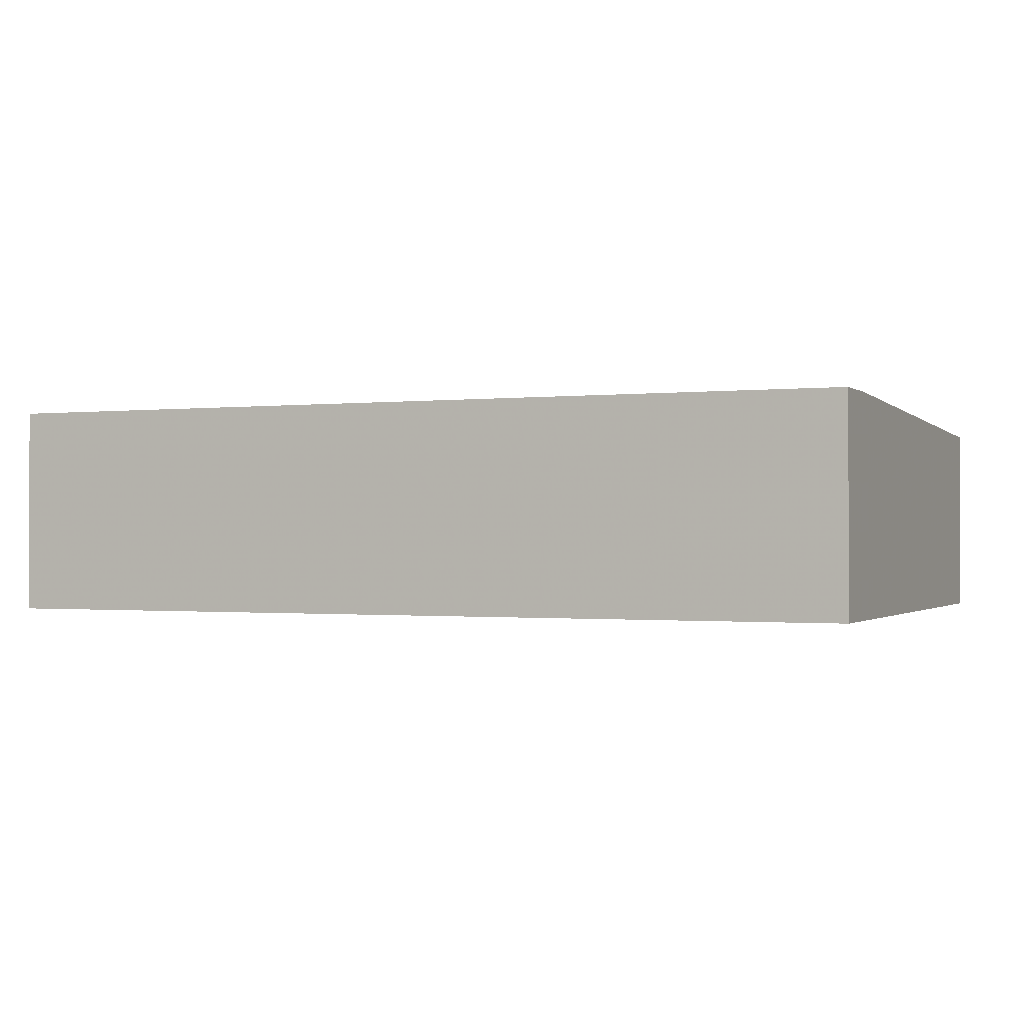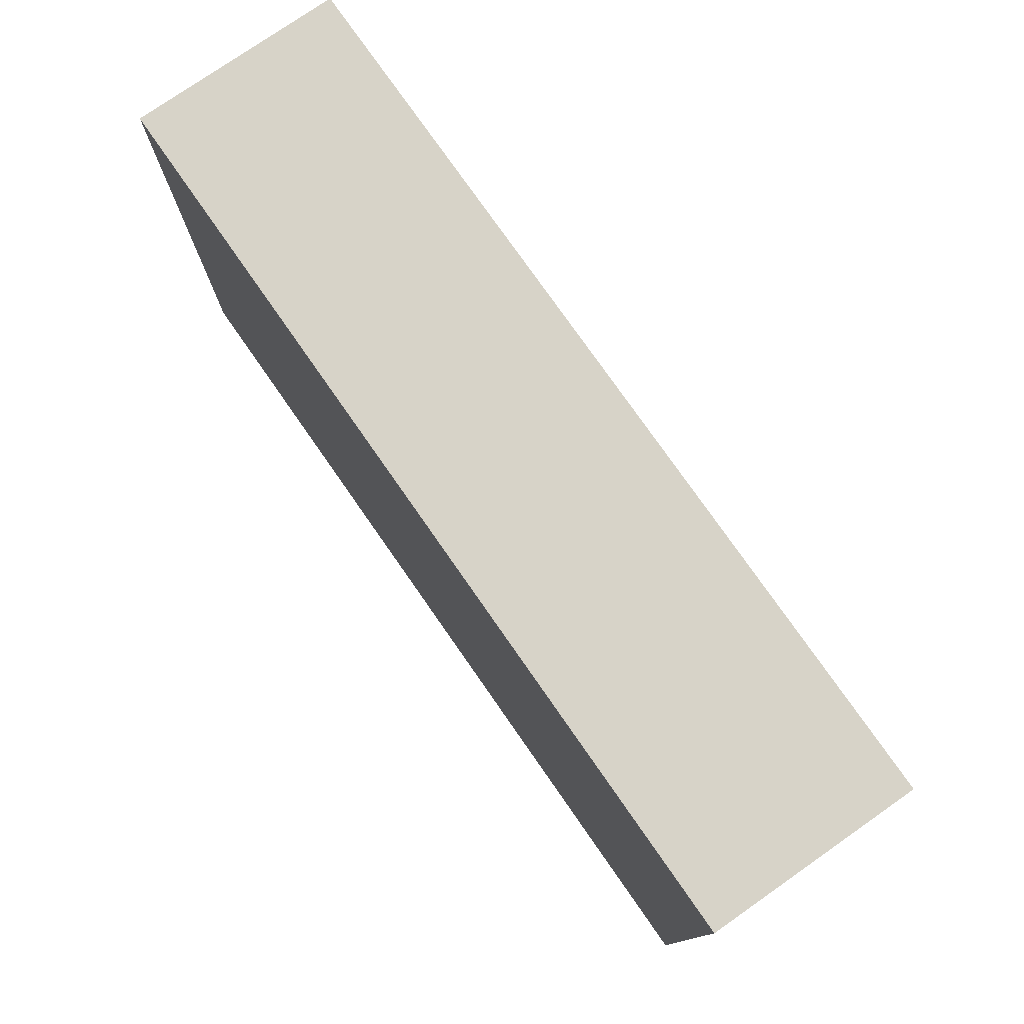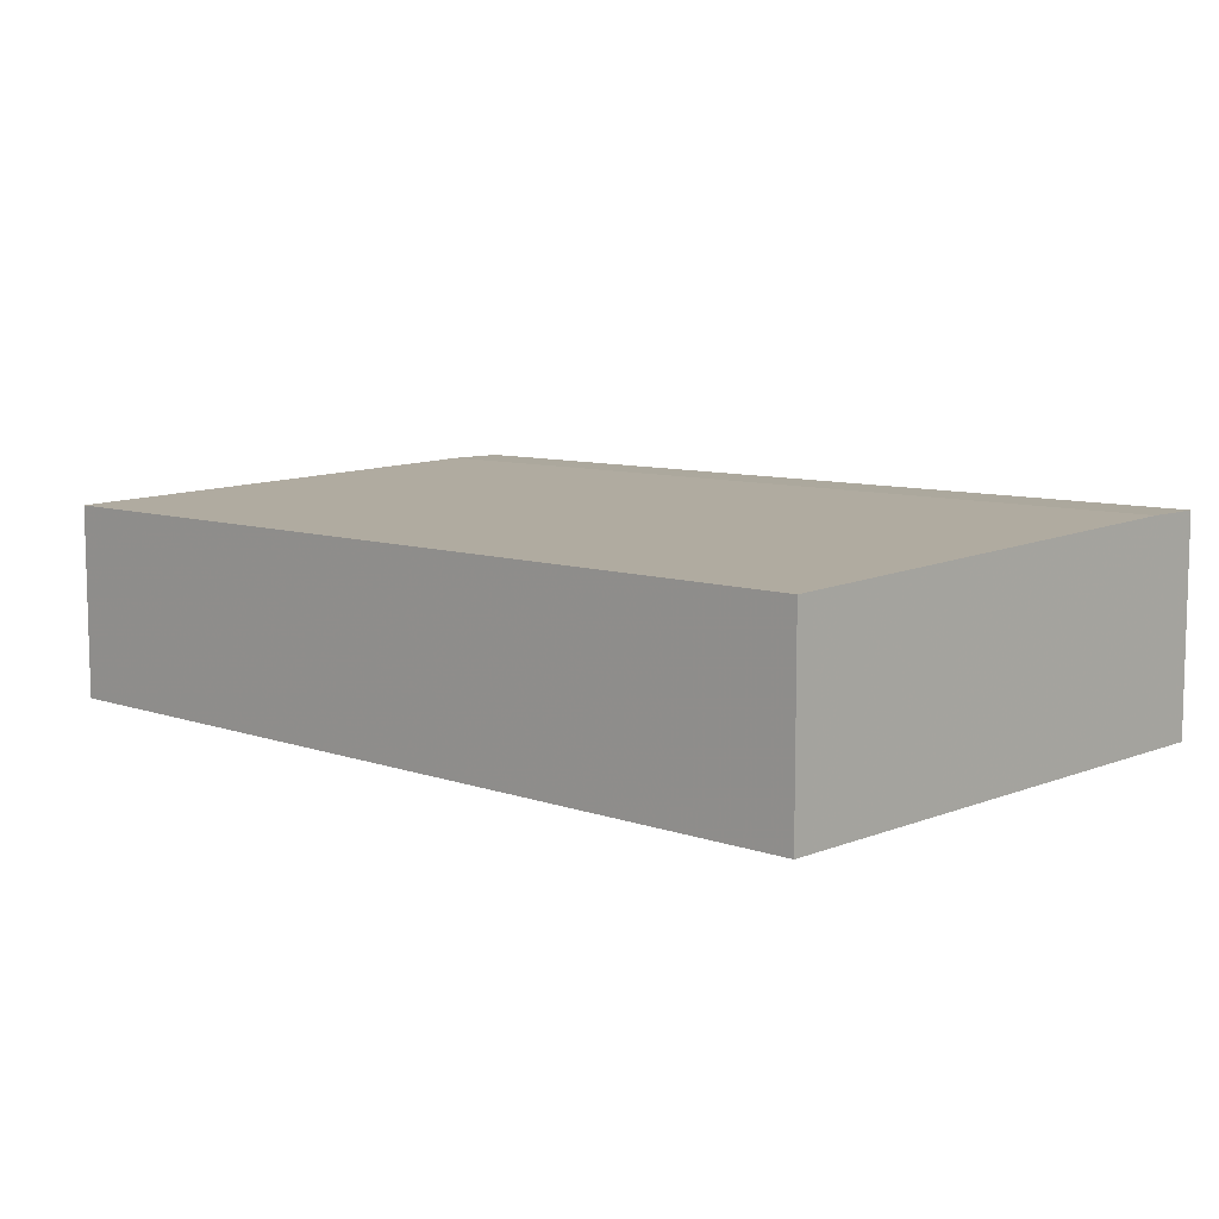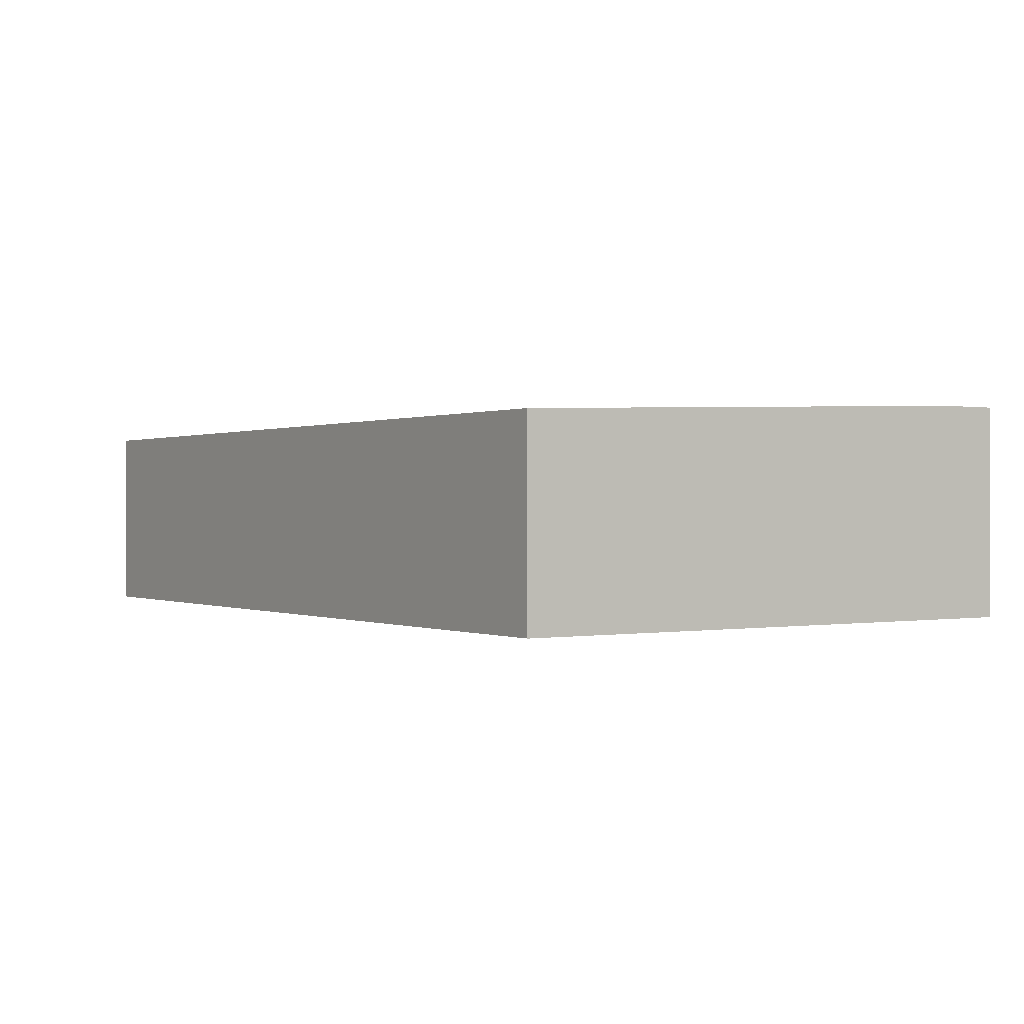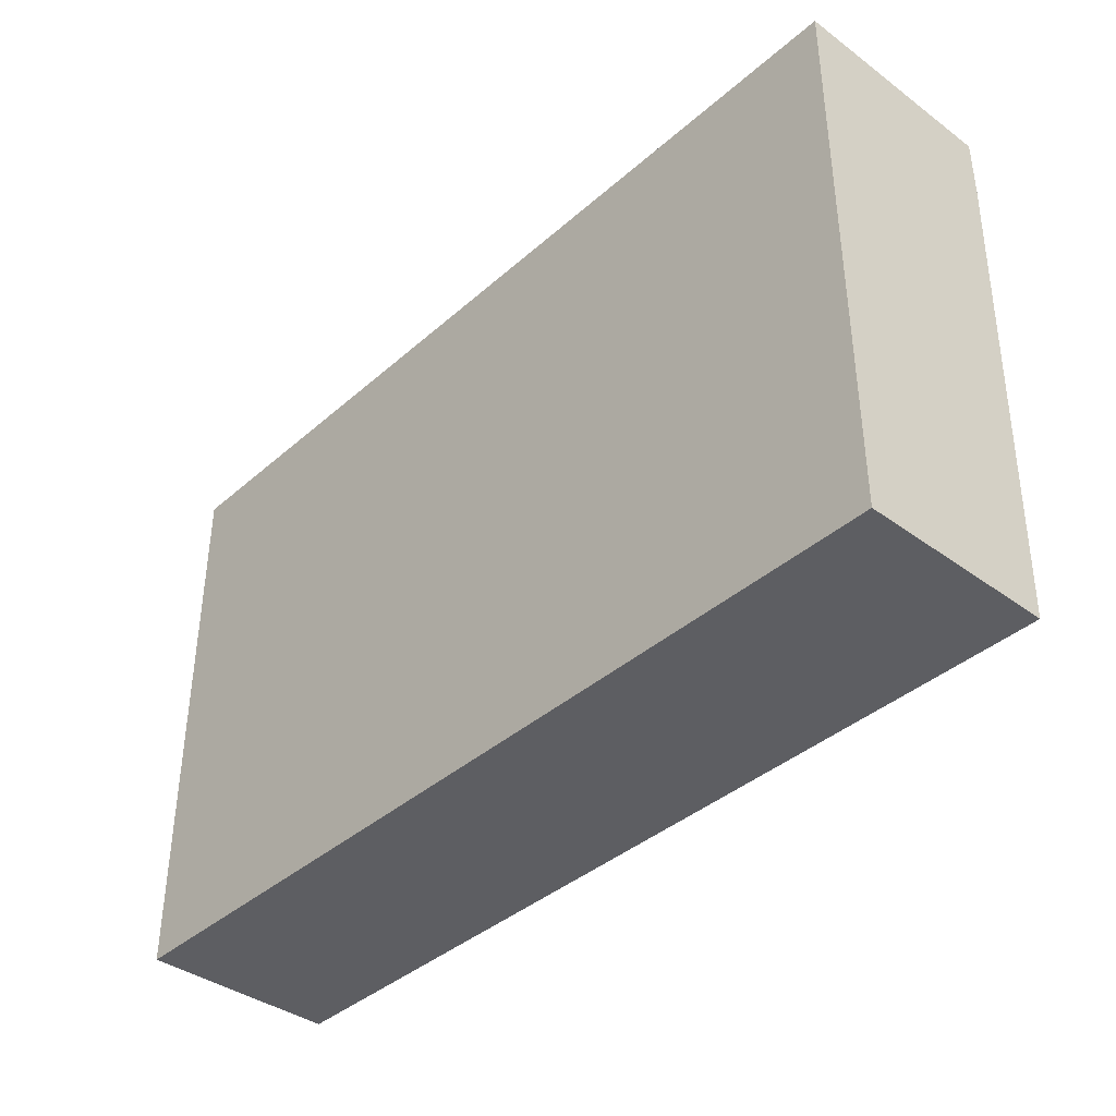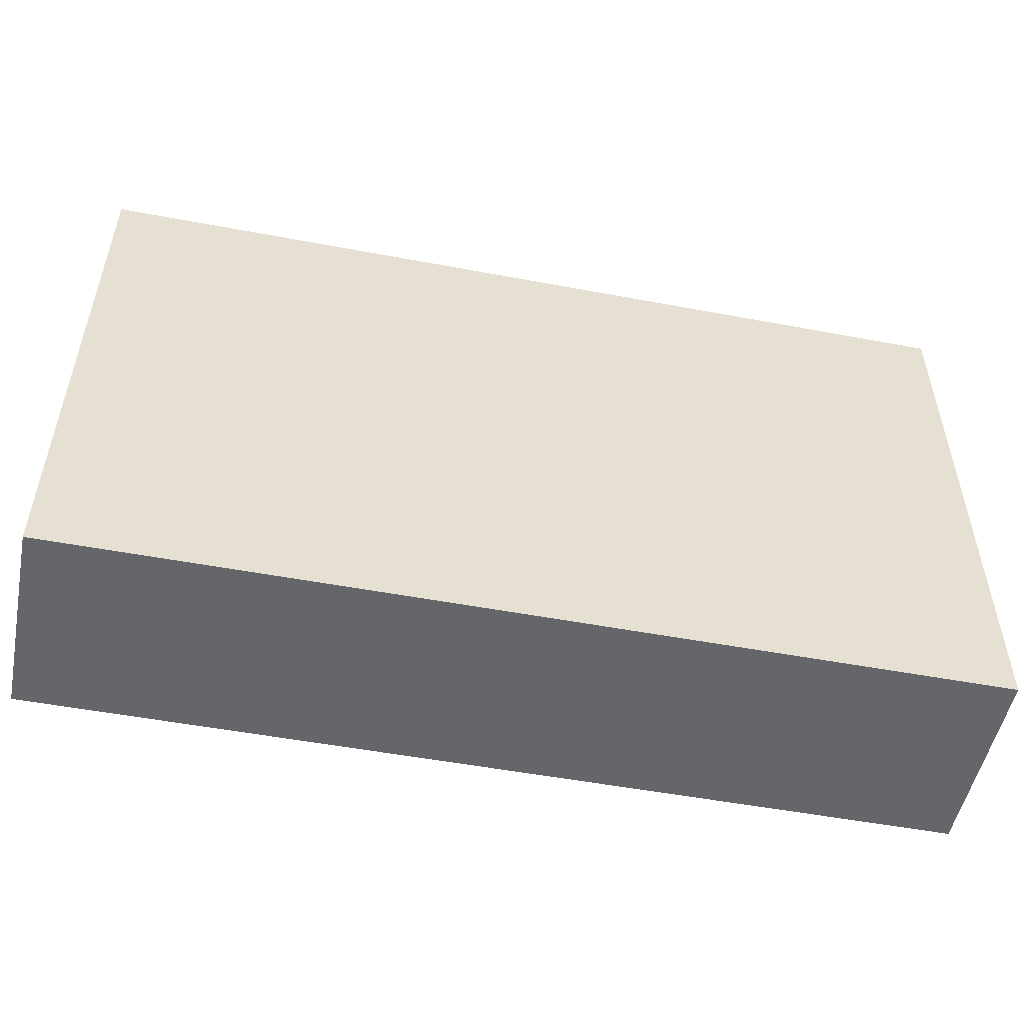
<metadata>
{"format":"obj","ext":"obj","renderer":"f3d","projection":"perspective","resolution":1024,"background":"white","views":[{"elev":-0.8,"azim":23.5,"up":"+Y"},{"elev":77.0,"azim":55.1,"up":"+Z"},{"elev":8.6,"azim":-136.6,"up":"+Y"},{"elev":0.1,"azim":-123.4,"up":"+Y"},{"elev":-39.1,"azim":47.5,"up":"+Z"},{"elev":-51.9,"azim":-11.5,"up":"+Z"}]}
</metadata>
<code>
v -0.3054 -0.4506 0.4564
v -0.3054 -0.4506 0.6194
v -0.3054 -0.3942 0.4564
v -0.04449 -0.4506 0.4564
v -0.3054 -0.3892 0.6194
v -0.04449 -0.4506 0.6194
v -0.3054 -0.3892 0.6014
v -0.04449 -0.3942 0.4564
v -0.04449 -0.3892 0.6194
v -0.04449 -0.3892 0.6014
f 2 9 5
f 5 9 10
f 4 9 6
f 4 10 9
f 4 8 10
f 3 10 8
f 3 7 10
f 5 10 7
f 2 6 9
f 1 4 6
f 1 8 4
f 1 3 8
f 1 7 3
f 1 5 7
f 1 2 5
f 1 6 2

</code>
